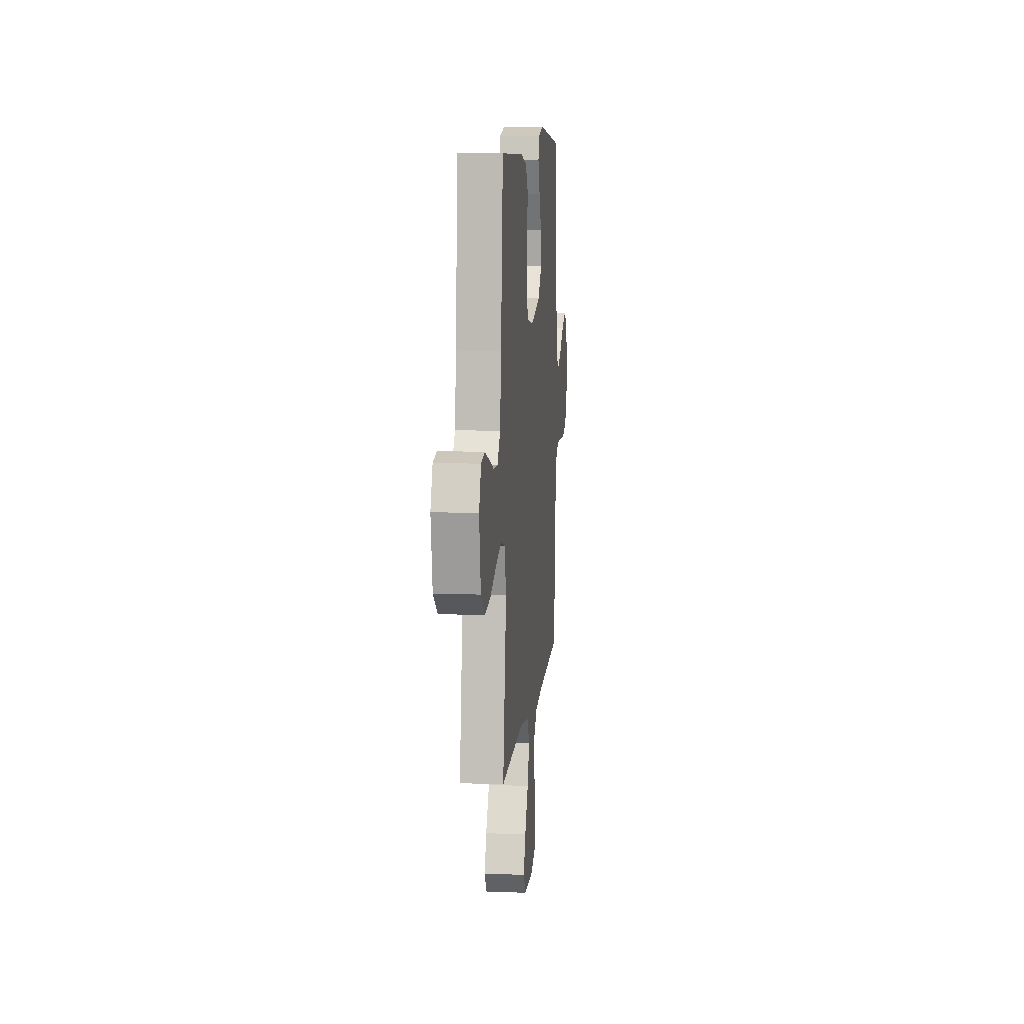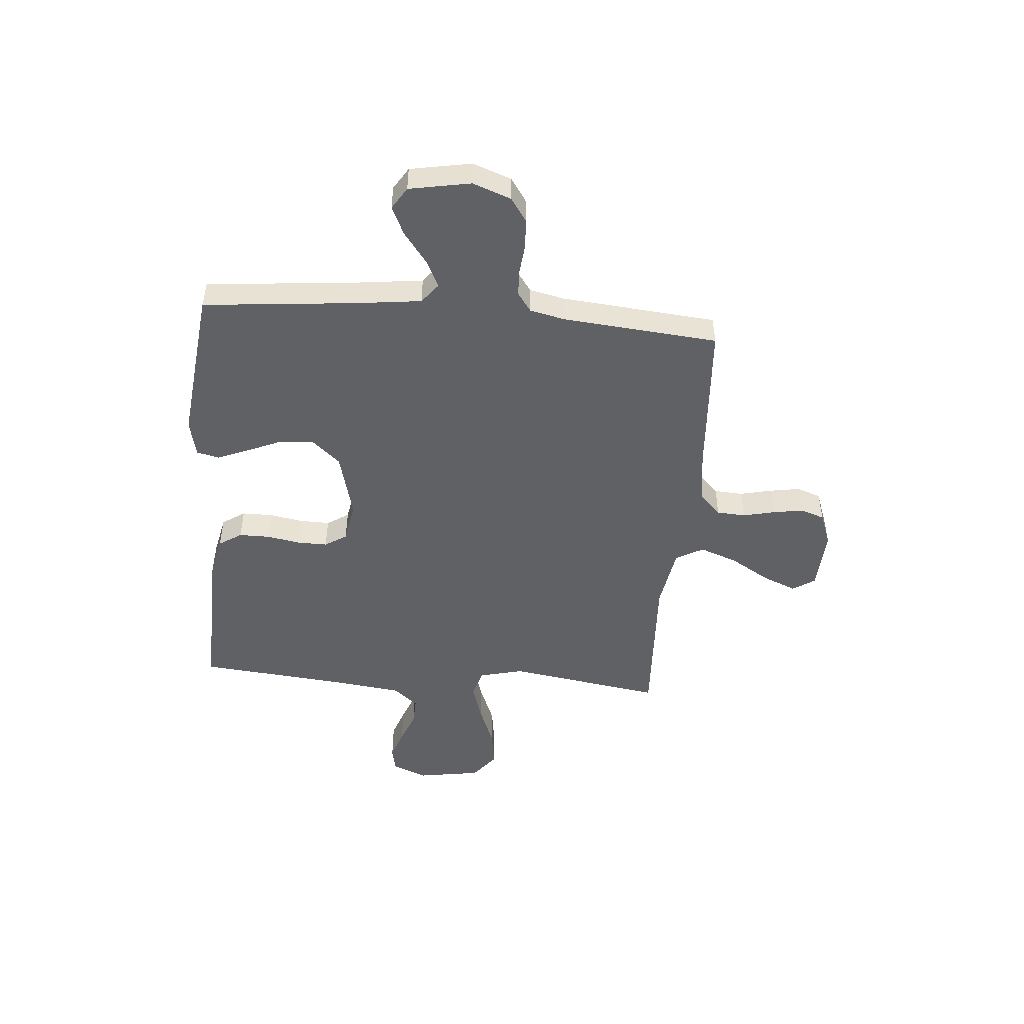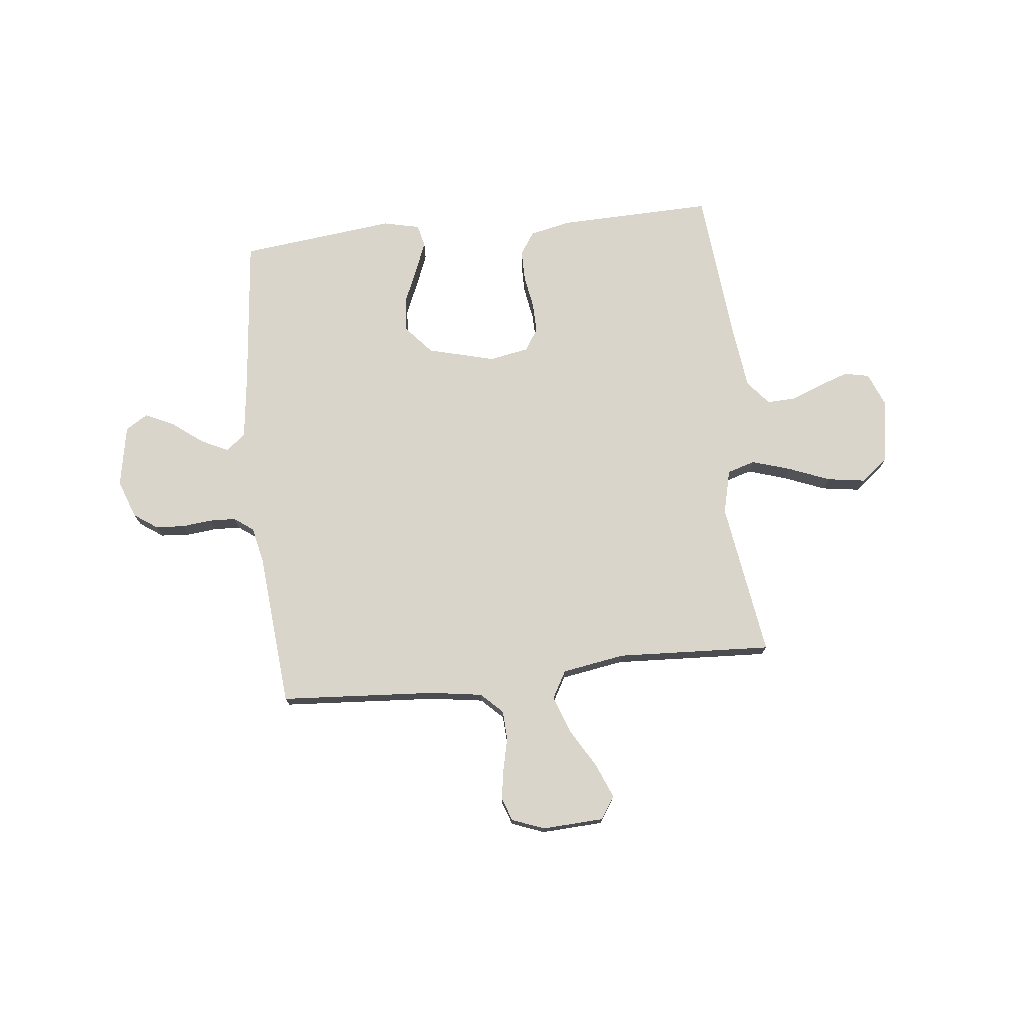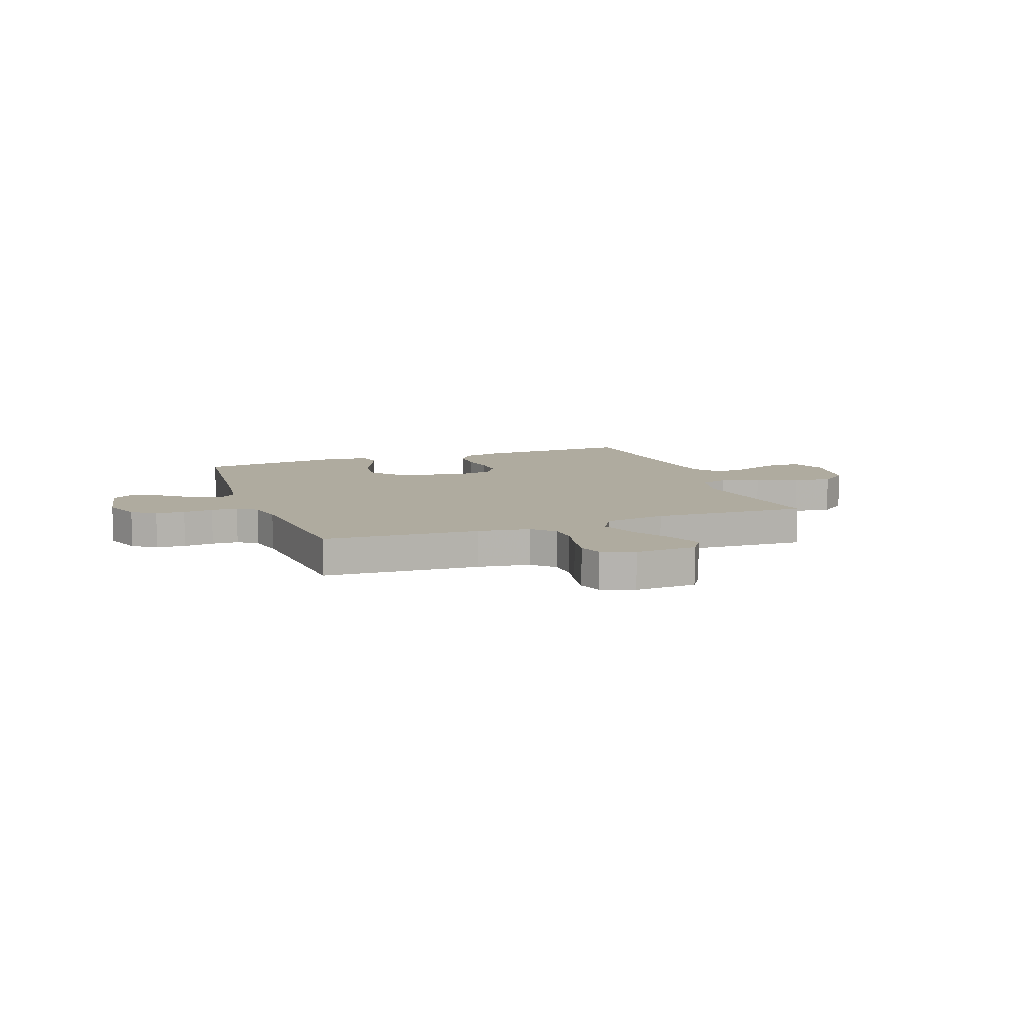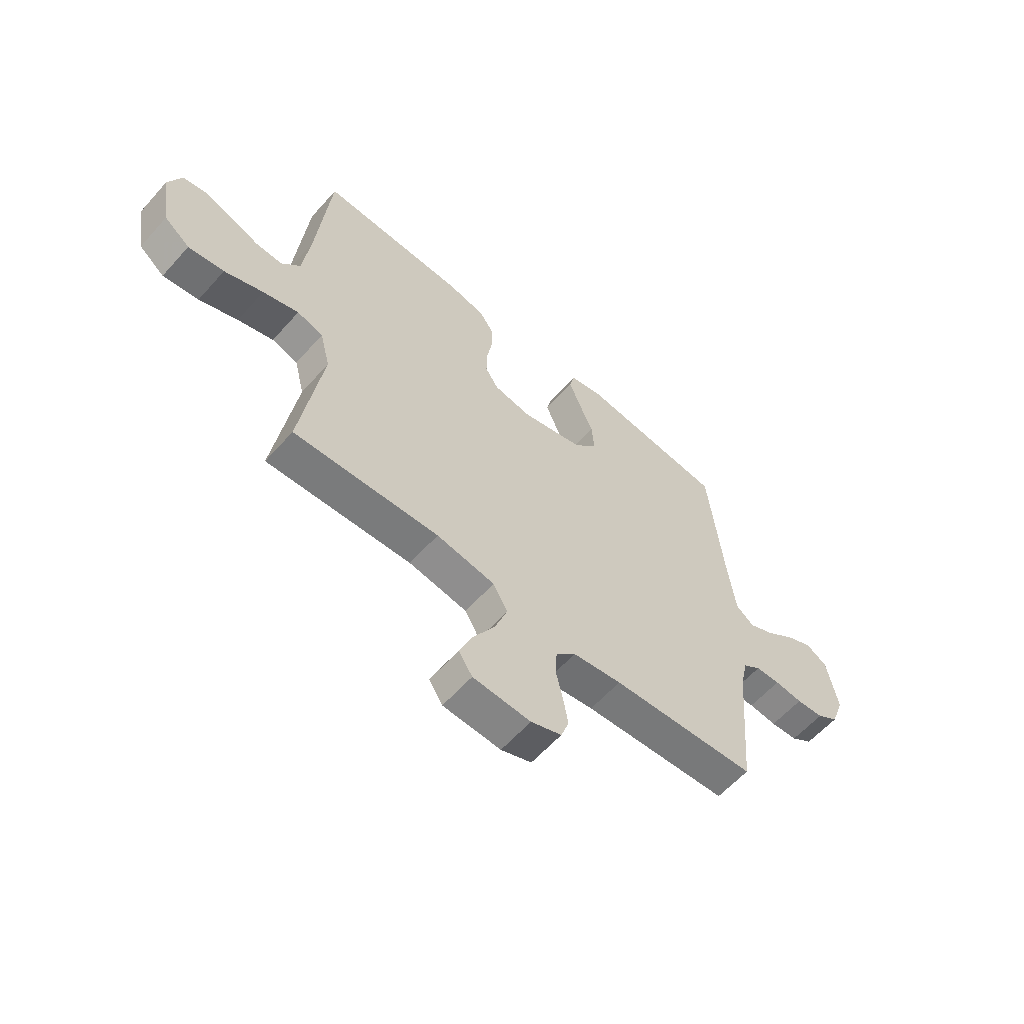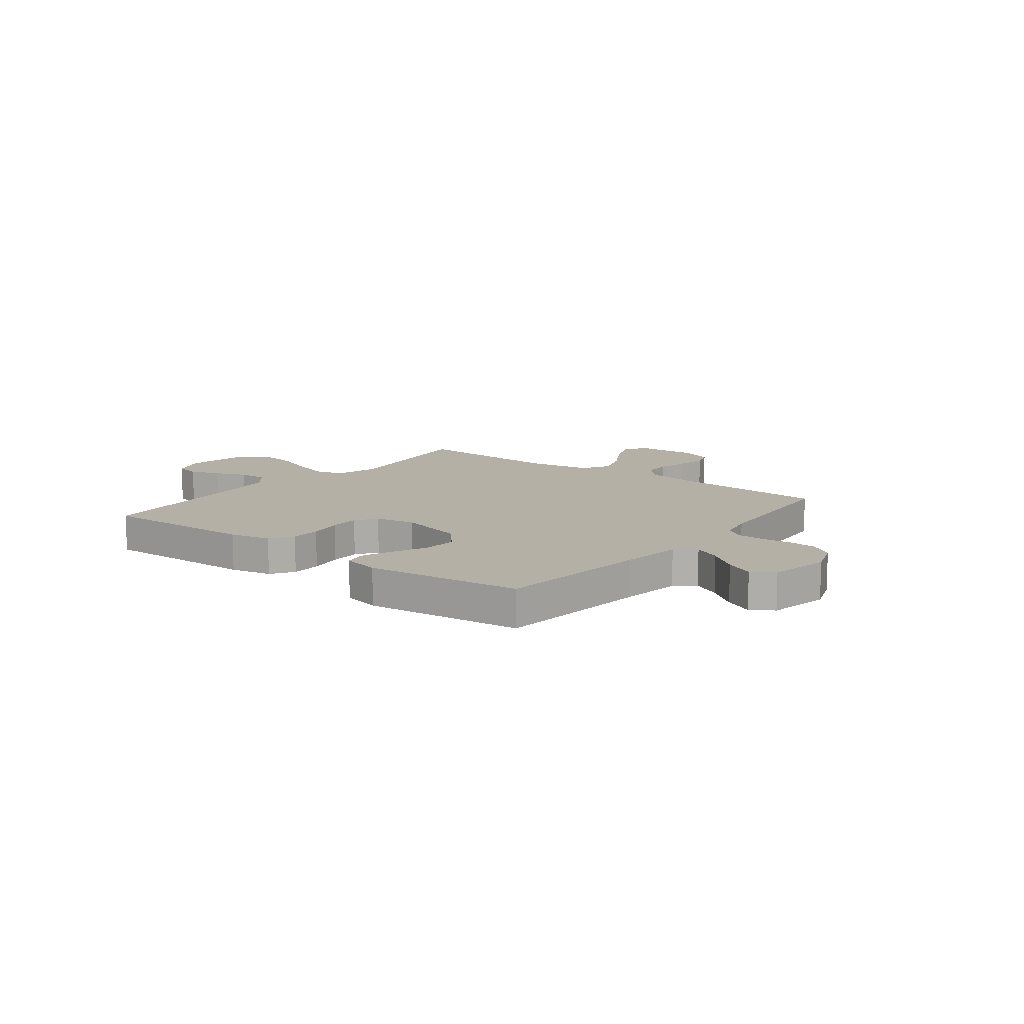
<metadata>
{"format":"obj","ext":"obj","renderer":"f3d","projection":"perspective","resolution":1024,"background":"white","views":[{"elev":10.0,"azim":-84.3,"up":"+Z"},{"elev":-48.9,"azim":85.1,"up":"+Y"},{"elev":74.6,"azim":173.8,"up":"+Y"},{"elev":9.6,"azim":159.9,"up":"+Y"},{"elev":-60.0,"azim":-41.4,"up":"+Z"},{"elev":11.7,"azim":37.8,"up":"+Y"}]}
</metadata>
<code>
v -0.5 0.07 -0.5
v -0.455 0.07 -0.2
v -0.476 0.07 -0.115
v -0.53 0.07 -0.099
v -0.604 0.07 -0.122
v -0.684 0.07 -0.154
v -0.758 0.07 -0.165
v -0.811 0.07 -0.123
v -0.831 0.07 0
v -0.804 0.07 0.067
v -0.756 0.07 0.077
v -0.698 0.07 0.057
v -0.636 0.07 0.033
v -0.582 0.07 0.031
v -0.543 0.07 0.078
v -0.528 0.07 0.2
v -0.5 0.07 0.5
v -0.2 0.07 0.492
v -0.121 0.07 0.475
v -0.092 0.07 0.431
v -0.092 0.07 0.372
v -0.103 0.07 0.307
v -0.104 0.07 0.249
v -0.077 0.07 0.207
v 0 0.07 0.193
v 0.129 0.07 0.227
v 0.177 0.07 0.282
v 0.172 0.07 0.348
v 0.143 0.07 0.415
v 0.119 0.07 0.475
v 0.129 0.07 0.518
v 0.2 0.07 0.534
v 0.5 0.07 0.5
v 0.53 0.07 0.2
v 0.545 0.07 0.079
v 0.583 0.07 0.049
v 0.636 0.07 0.075
v 0.695 0.07 0.12
v 0.75 0.07 0.146
v 0.793 0.07 0.119
v 0.815 0.07 0
v 0.788 0.07 -0.074
v 0.743 0.07 -0.105
v 0.687 0.07 -0.109
v 0.629 0.07 -0.103
v 0.578 0.07 -0.105
v 0.541 0.07 -0.132
v 0.526 0.07 -0.2
v 0.5 0.07 -0.5
v 0.2 0.07 -0.52
v 0.099 0.07 -0.535
v 0.058 0.07 -0.575
v 0.055 0.07 -0.631
v 0.069 0.07 -0.692
v 0.079 0.07 -0.751
v 0.063 0.07 -0.797
v 0 0.07 -0.821
v -0.119 0.07 -0.815
v -0.147 0.07 -0.772
v -0.12 0.07 -0.706
v -0.075 0.07 -0.63
v -0.049 0.07 -0.558
v -0.079 0.07 -0.505
v -0.2 0.07 -0.485
v -0.5 0 -0.5
v -0.455 0 -0.2
v -0.476 0 -0.115
v -0.53 0 -0.099
v -0.604 0 -0.122
v -0.684 0 -0.154
v -0.758 0 -0.165
v -0.811 0 -0.123
v -0.831 0 0
v -0.804 0 0.067
v -0.756 0 0.077
v -0.698 0 0.057
v -0.636 0 0.033
v -0.582 0 0.031
v -0.543 0 0.078
v -0.528 0 0.2
v -0.5 0 0.5
v -0.2 0 0.492
v -0.121 0 0.475
v -0.092 0 0.431
v -0.092 0 0.372
v -0.103 0 0.307
v -0.104 0 0.249
v -0.077 0 0.207
v 0 0 0.193
v 0.129 0 0.227
v 0.177 0 0.282
v 0.172 0 0.348
v 0.143 0 0.415
v 0.119 0 0.475
v 0.129 0 0.518
v 0.2 0 0.534
v 0.5 0 0.5
v 0.53 0 0.2
v 0.545 0 0.079
v 0.583 0 0.049
v 0.636 0 0.075
v 0.695 0 0.12
v 0.75 0 0.146
v 0.793 0 0.119
v 0.815 0 0
v 0.788 0 -0.074
v 0.743 0 -0.105
v 0.687 0 -0.109
v 0.629 0 -0.103
v 0.578 0 -0.105
v 0.541 0 -0.132
v 0.526 0 -0.2
v 0.5 0 -0.5
v 0.2 0 -0.52
v 0.099 0 -0.535
v 0.058 0 -0.575
v 0.055 0 -0.631
v 0.069 0 -0.692
v 0.079 0 -0.751
v 0.063 0 -0.797
v 0 0 -0.821
v -0.119 0 -0.815
v -0.147 0 -0.772
v -0.12 0 -0.706
v -0.075 0 -0.63
v -0.049 0 -0.558
v -0.079 0 -0.505
v -0.2 0 -0.485
f 58 59 60 61
f 58 61 62
f 57 58 62
f 56 57 62
f 53 54 55 56
f 53 56 62
f 52 53 62 63
f 48 49 50
f 47 48 50 51
f 42 43 44 45
f 42 45 46
f 41 42 46
f 40 41 46
f 37 38 39 40
f 36 37 40 46
f 35 36 46 47
f 31 32 33 34
f 28 29 30 31
f 28 31 34 35
f 19 20 21 22
f 19 22 23
f 16 17 18 19
f 15 16 19 23
f 14 15 23 24
f 10 11 12 13
f 8 9 10 13
f 8 13 14
f 5 6 7 8
f 4 5 8 14
f 3 4 14 24
f 64 1 2
f 63 64 2 3
f 51 52 63 3
f 27 28 35 47
f 26 27 47 51
f 25 26 51 3
f 3 24 25
f 125 124 123 122
f 126 125 122
f 126 122 121
f 126 121 120
f 120 119 118 117
f 126 120 117
f 127 126 117 116
f 114 113 112
f 115 114 112 111
f 109 108 107 106
f 110 109 106
f 110 106 105
f 110 105 104
f 104 103 102 101
f 110 104 101 100
f 111 110 100 99
f 98 97 96 95
f 95 94 93 92
f 99 98 95 92
f 86 85 84 83
f 87 86 83
f 83 82 81 80
f 87 83 80 79
f 88 87 79 78
f 77 76 75 74
f 77 74 73 72
f 78 77 72
f 72 71 70 69
f 78 72 69 68
f 88 78 68 67
f 66 65 128
f 67 66 128 127
f 67 127 116 115
f 111 99 92 91
f 115 111 91 90
f 67 115 90 89
f 89 88 67
f 1 65 66 2
f 2 66 67 3
f 3 67 68 4
f 4 68 69 5
f 5 69 70 6
f 6 70 71 7
f 7 71 72 8
f 8 72 73 9
f 9 73 74 10
f 10 74 75 11
f 11 75 76 12
f 12 76 77 13
f 13 77 78 14
f 14 78 79 15
f 15 79 80 16
f 16 80 81 17
f 17 81 82 18
f 18 82 83 19
f 19 83 84 20
f 20 84 85 21
f 21 85 86 22
f 22 86 87 23
f 23 87 88 24
f 24 88 89 25
f 25 89 90 26
f 26 90 91 27
f 27 91 92 28
f 28 92 93 29
f 29 93 94 30
f 30 94 95 31
f 31 95 96 32
f 32 96 97 33
f 33 97 98 34
f 34 98 99 35
f 35 99 100 36
f 36 100 101 37
f 37 101 102 38
f 38 102 103 39
f 39 103 104 40
f 40 104 105 41
f 41 105 106 42
f 42 106 107 43
f 43 107 108 44
f 44 108 109 45
f 45 109 110 46
f 46 110 111 47
f 47 111 112 48
f 48 112 113 49
f 49 113 114 50
f 50 114 115 51
f 51 115 116 52
f 52 116 117 53
f 53 117 118 54
f 54 118 119 55
f 55 119 120 56
f 56 120 121 57
f 57 121 122 58
f 58 122 123 59
f 59 123 124 60
f 60 124 125 61
f 61 125 126 62
f 62 126 127 63
f 63 127 128 64
f 64 128 65 1

</code>
